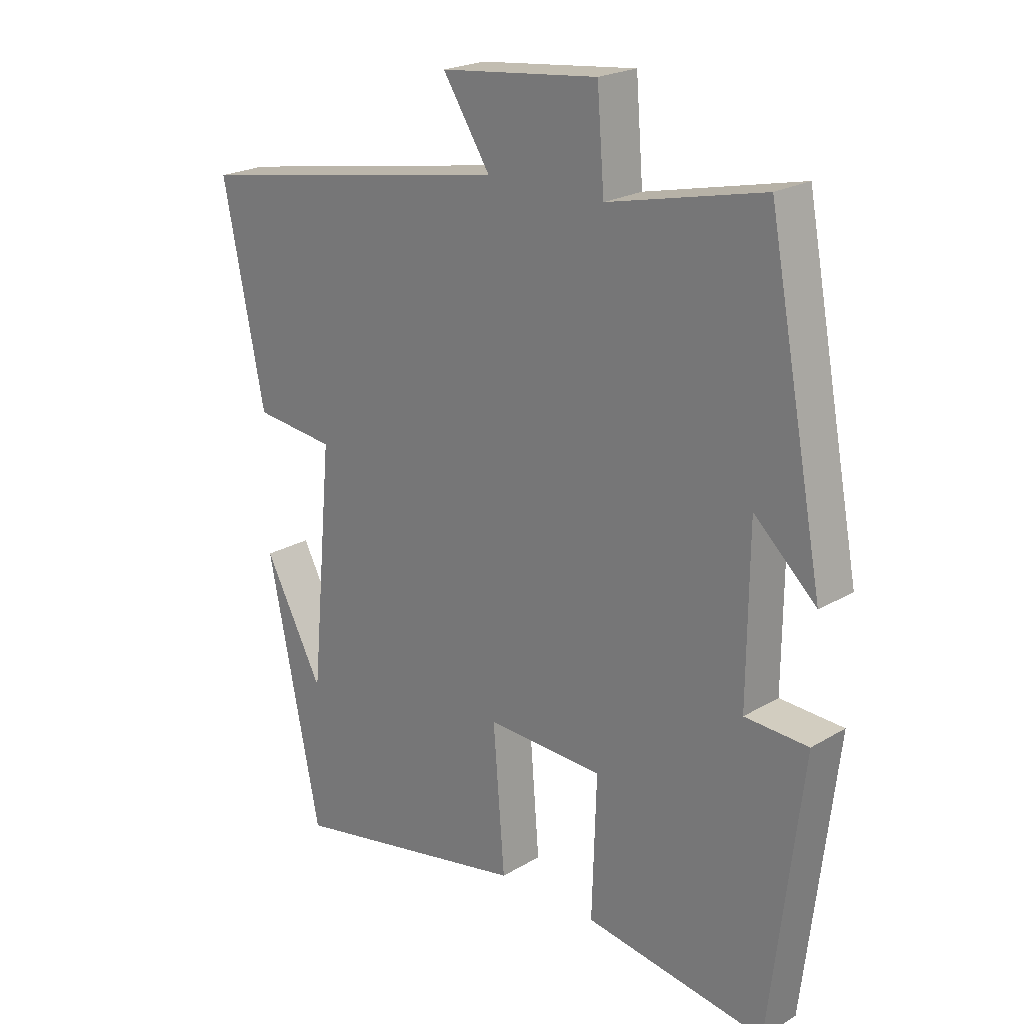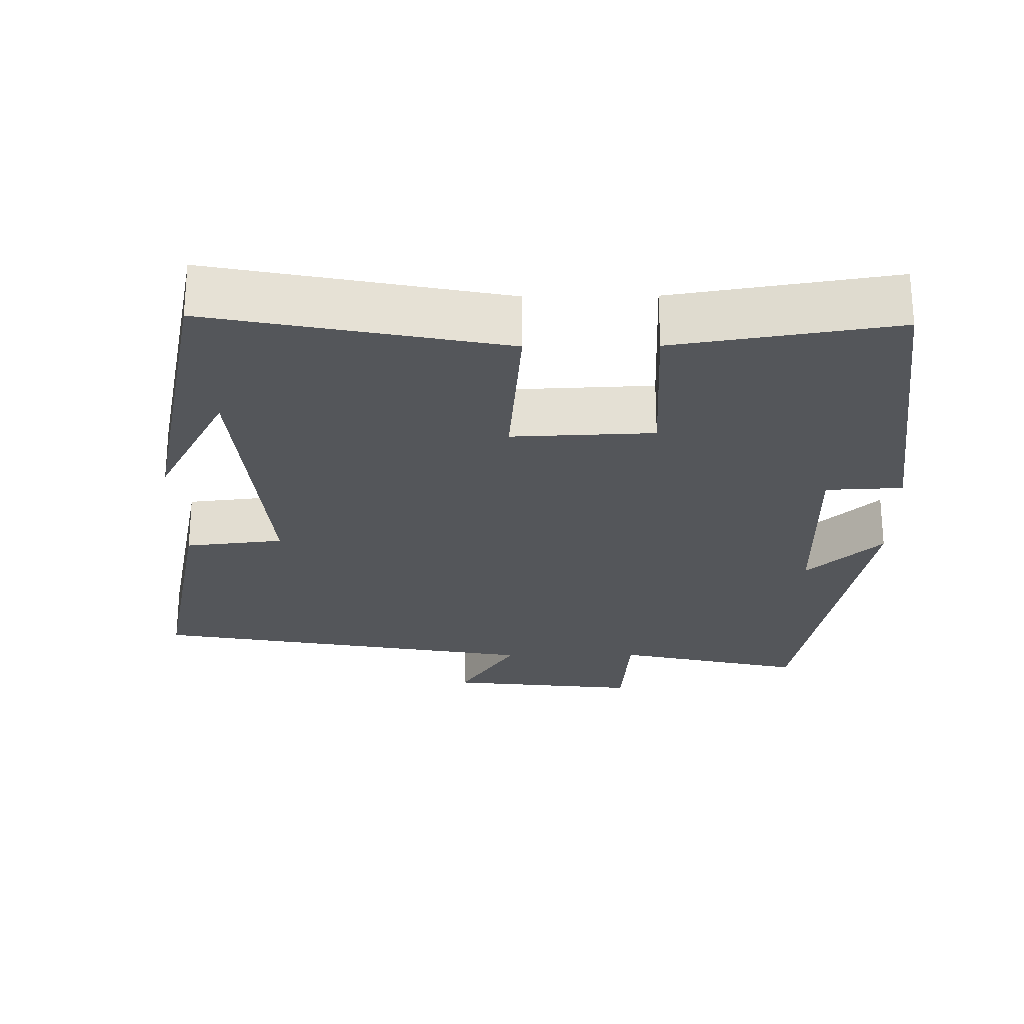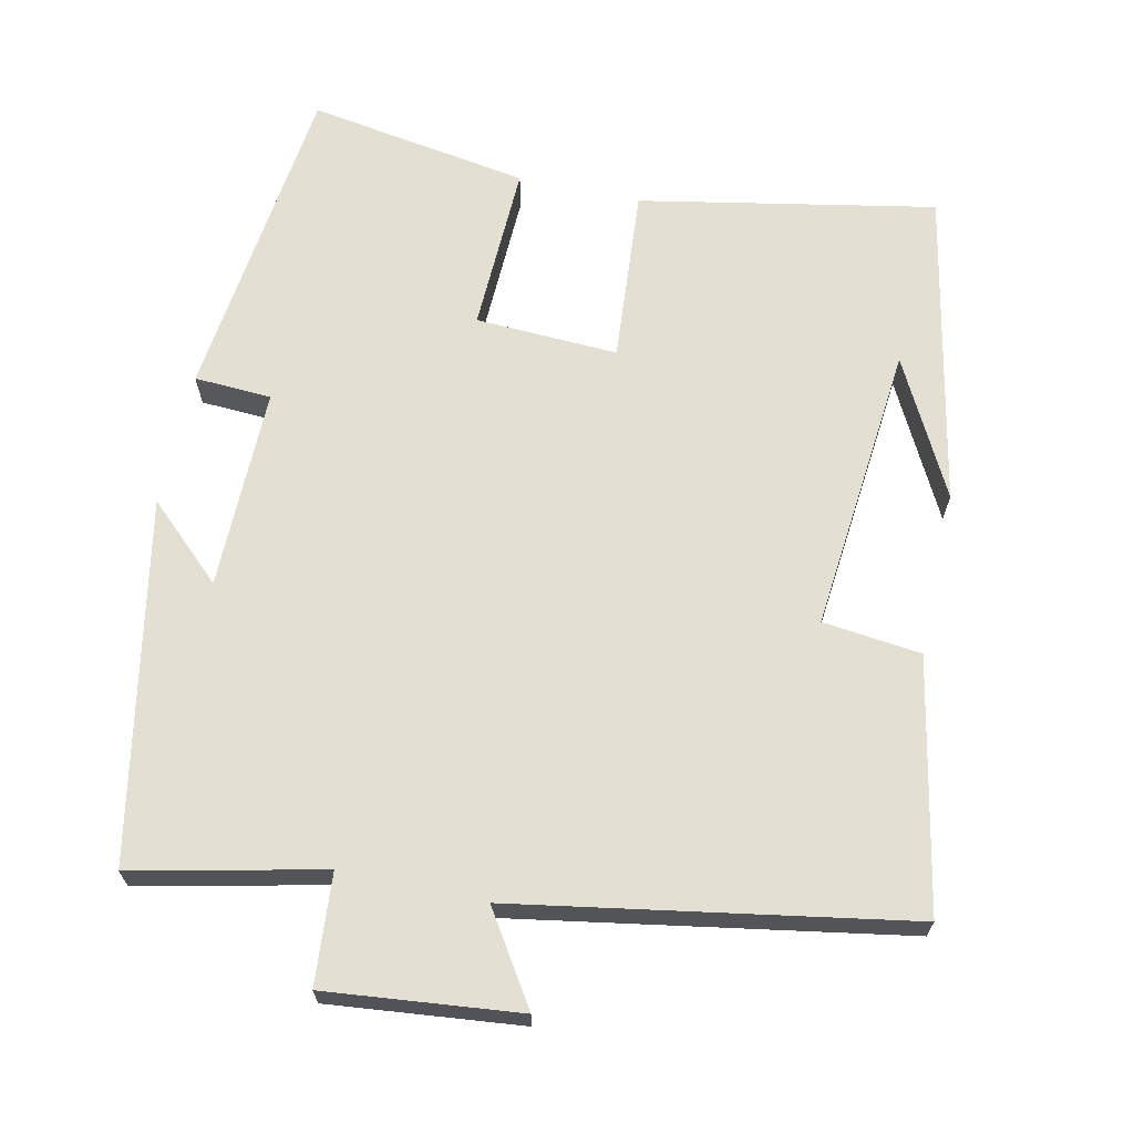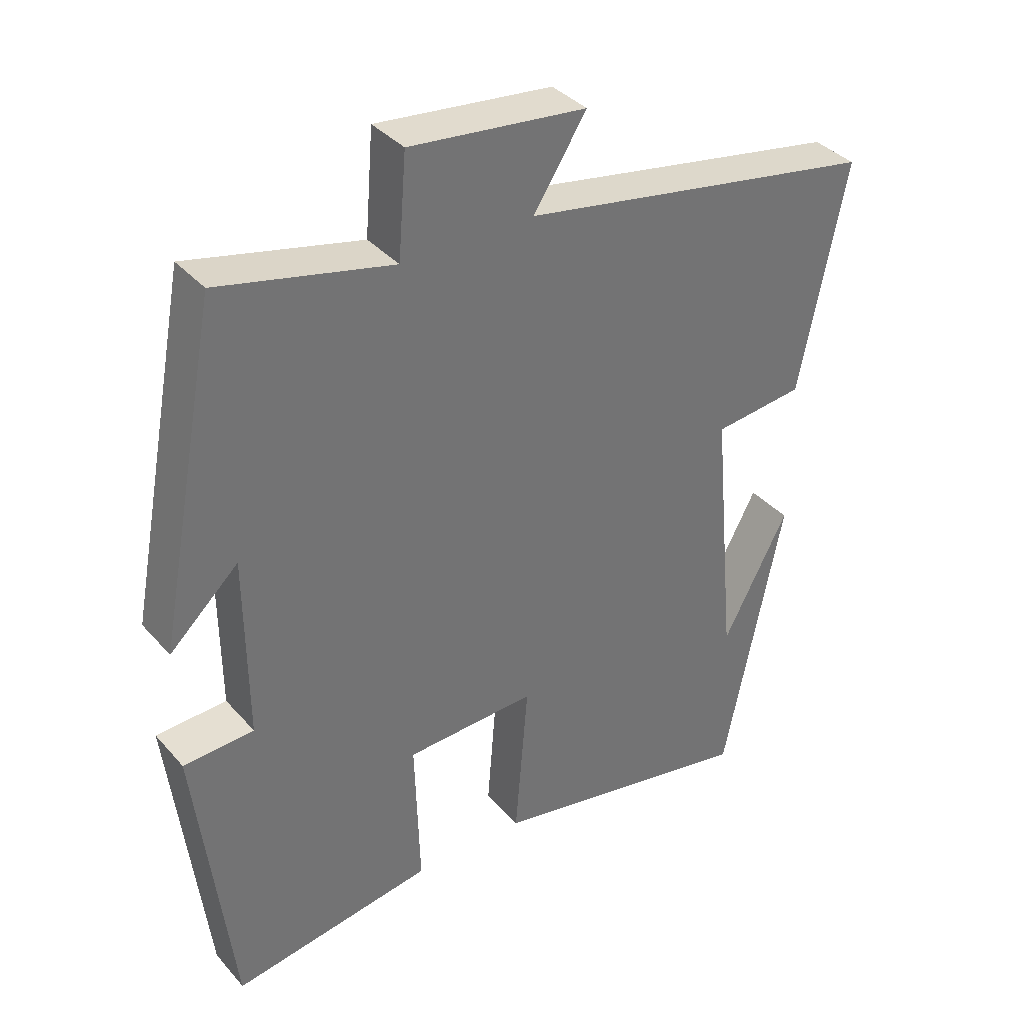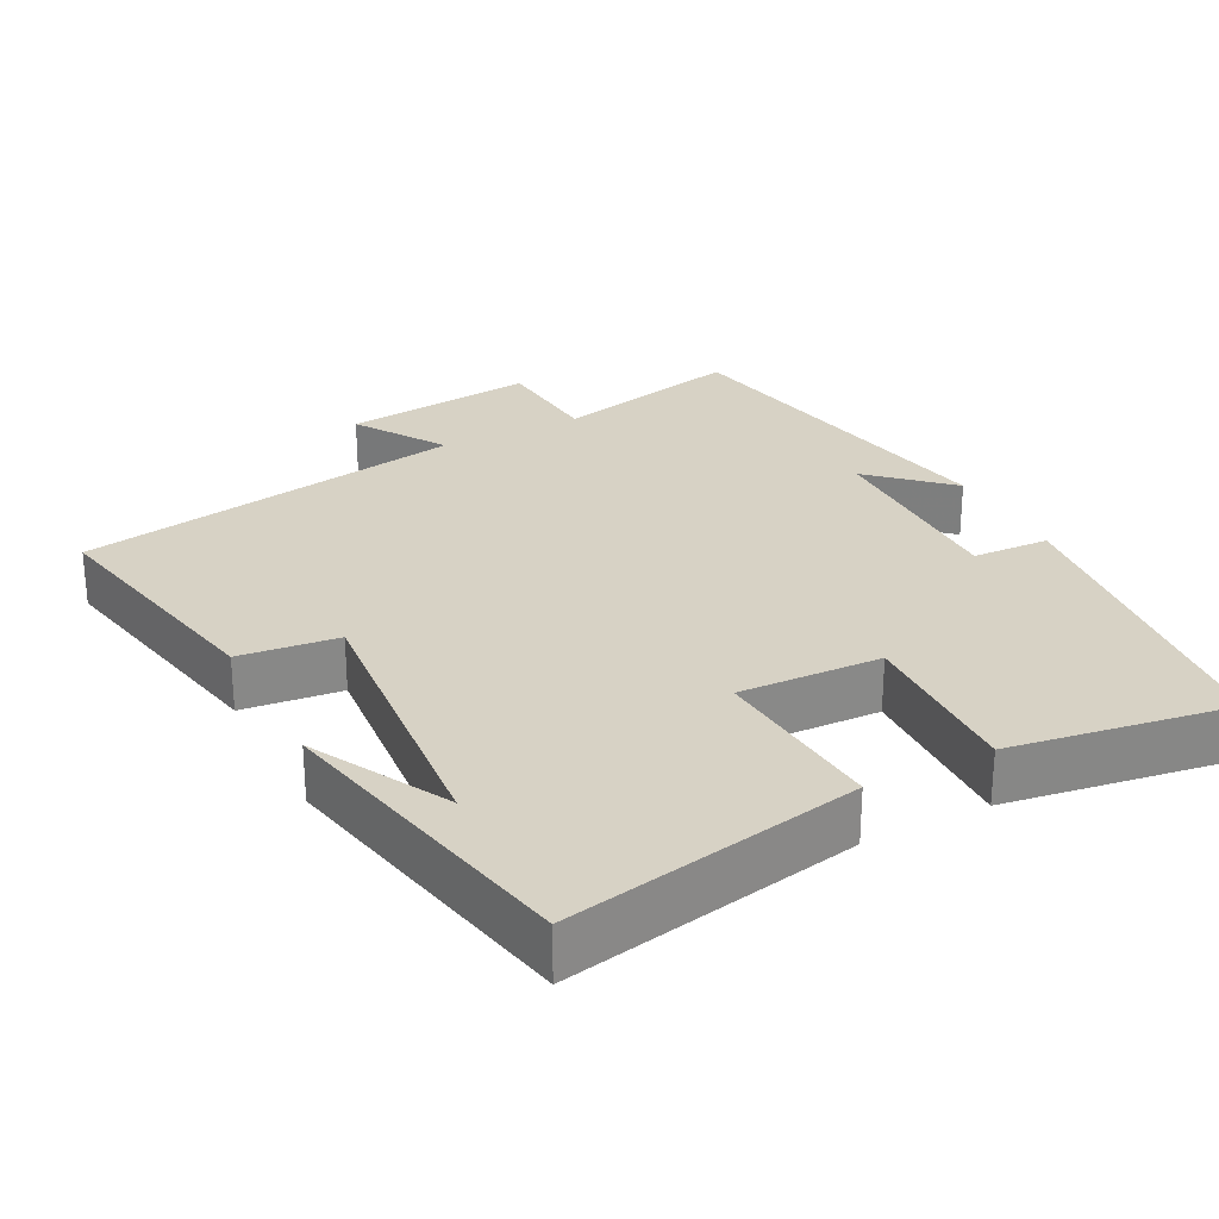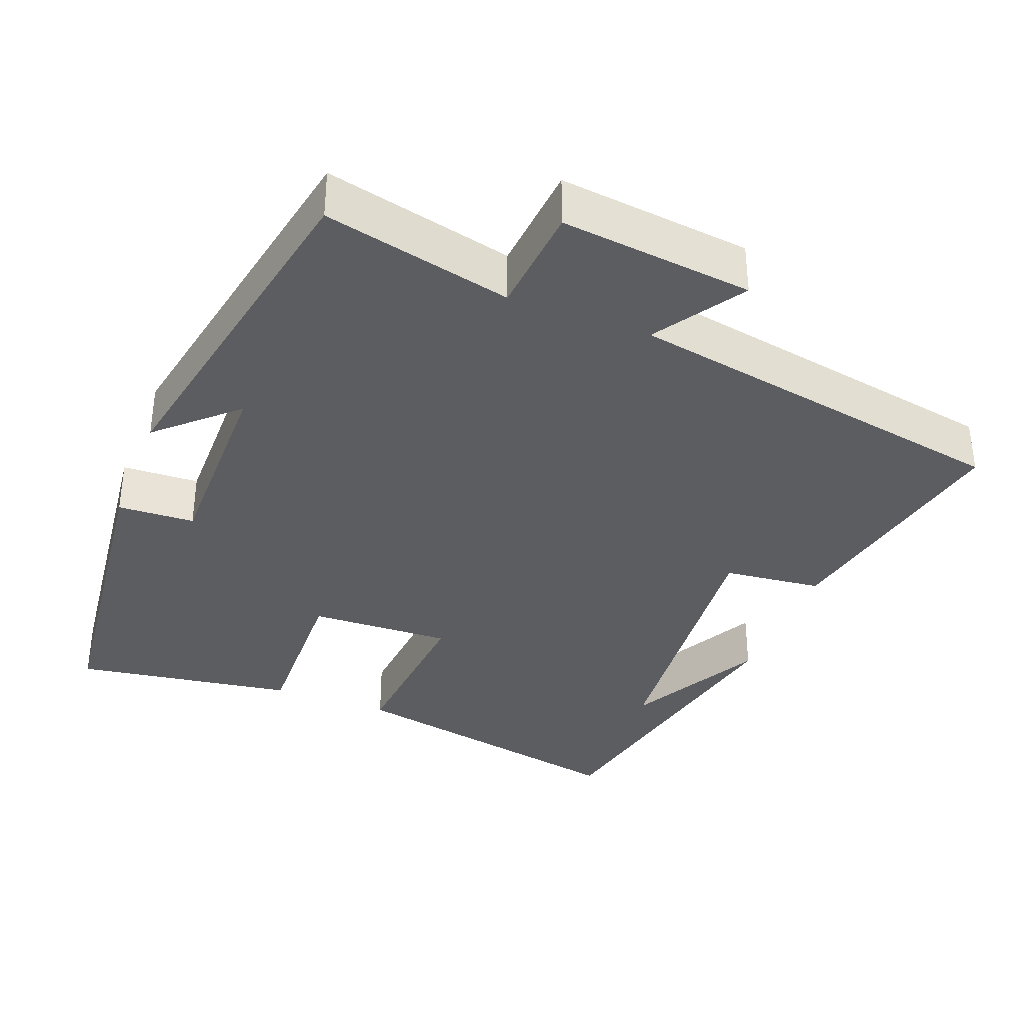
<metadata>
{"format":"obj","ext":"obj","renderer":"f3d","projection":"perspective","resolution":1024,"background":"white","views":[{"elev":22.1,"azim":-135.8,"up":"+Z"},{"elev":-25.5,"azim":-179.4,"up":"+Y"},{"elev":67.1,"azim":12.4,"up":"+Y"},{"elev":36.7,"azim":-35.7,"up":"+Z"},{"elev":27.4,"azim":152.6,"up":"+Y"},{"elev":-35.9,"azim":-21.3,"up":"+Y"}]}
</metadata>
<code>
v 0.413 0.07 -0.577
v 0.016 0.07 -0.5
v 0.035 0.07 -0.265
v -0.157 0.07 -0.273
v -0.15 0.07 -0.5
v -0.448 0.07 -0.547
v -0.5 0.07 -0.108
v -0.396 0.07 -0.103
v -0.398 0.07 0.169
v -0.5 0.07 0.074
v -0.408 0.07 0.558
v -0.153 0.07 0.5
v -0.141 0.07 0.649
v 0.119 0.07 0.621
v 0.041 0.07 0.5
v 0.568 0.07 0.408
v 0.5 0.07 0.07
v 0.367 0.07 0.055
v 0.403 0.07 -0.335
v 0.5 0.07 -0.152
v 0.413 0 -0.577
v 0.016 0 -0.5
v 0.035 0 -0.265
v -0.157 0 -0.273
v -0.15 0 -0.5
v -0.448 0 -0.547
v -0.5 0 -0.108
v -0.396 0 -0.103
v -0.398 0 0.169
v -0.5 0 0.074
v -0.408 0 0.558
v -0.153 0 0.5
v -0.141 0 0.649
v 0.119 0 0.621
v 0.041 0 0.5
v 0.568 0 0.408
v 0.5 0 0.07
v 0.367 0 0.055
v 0.403 0 -0.335
v 0.5 0 -0.152
f 19 20 1
f 18 19 1 2
f 15 16 17 18
f 12 13 14 15
f 12 15 18
f 9 10 11 12
f 8 9 12 18
f 5 6 7 8
f 4 5 8
f 3 4 8 18
f 2 3 18
f 21 40 39
f 22 21 39 38
f 38 37 36 35
f 35 34 33 32
f 38 35 32
f 32 31 30 29
f 38 32 29 28
f 28 27 26 25
f 28 25 24
f 38 28 24 23
f 38 23 22
f 1 21 22 2
f 2 22 23 3
f 3 23 24 4
f 4 24 25 5
f 5 25 26 6
f 6 26 27 7
f 7 27 28 8
f 8 28 29 9
f 9 29 30 10
f 10 30 31 11
f 11 31 32 12
f 12 32 33 13
f 13 33 34 14
f 14 34 35 15
f 15 35 36 16
f 16 36 37 17
f 17 37 38 18
f 18 38 39 19
f 19 39 40 20
f 20 40 21 1

</code>
